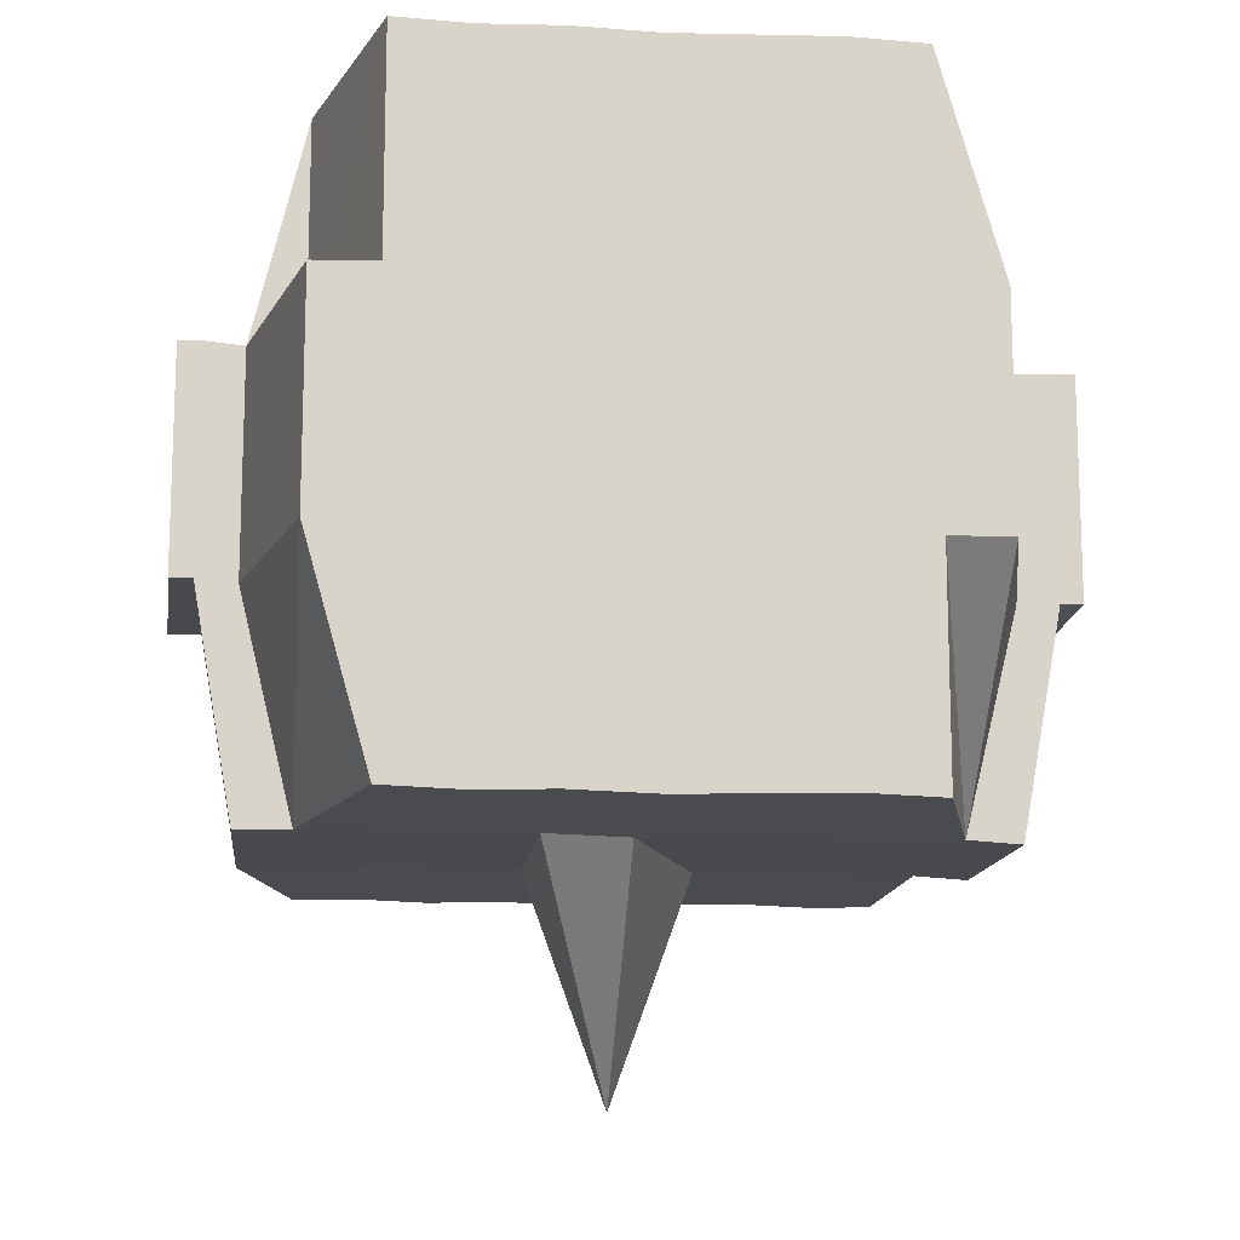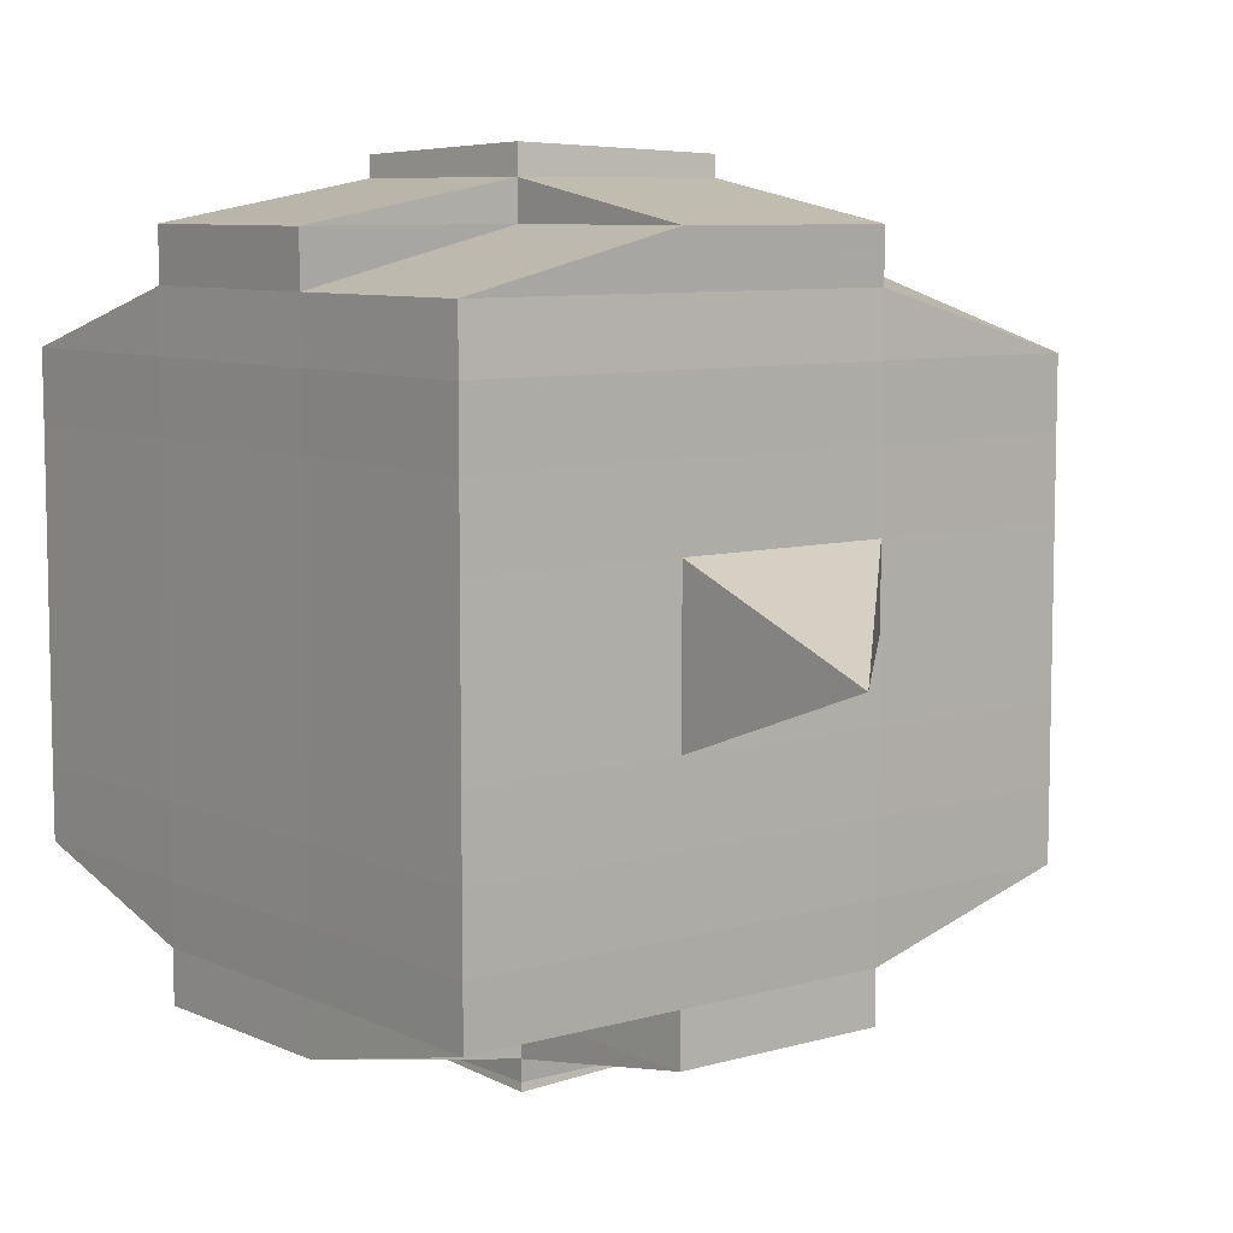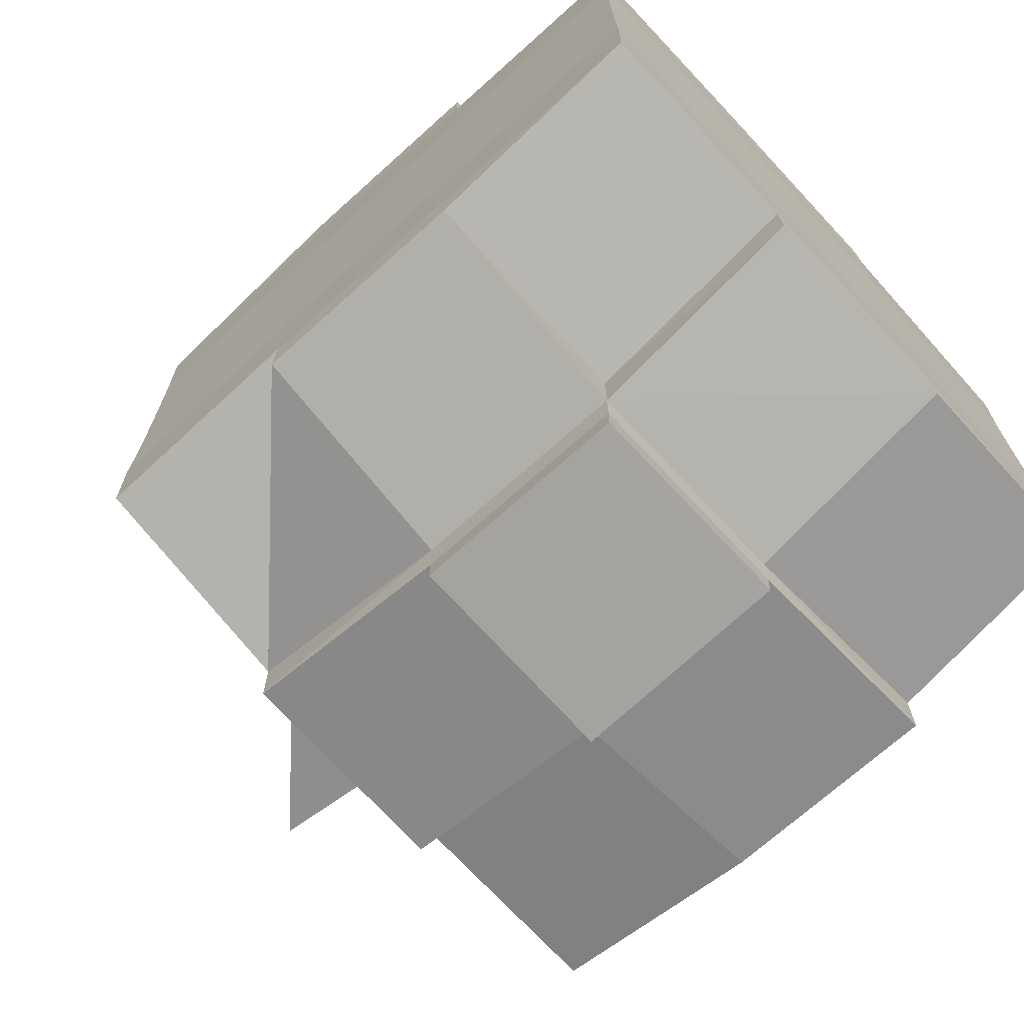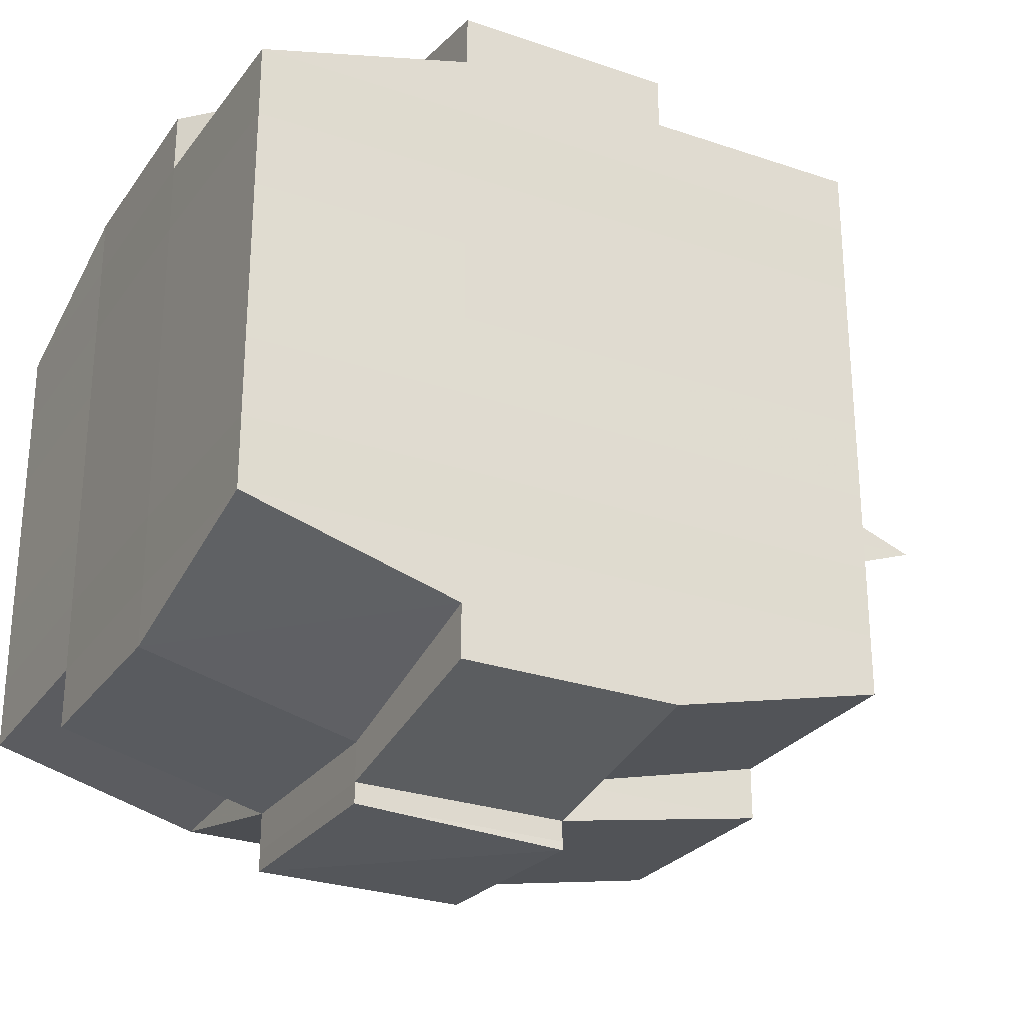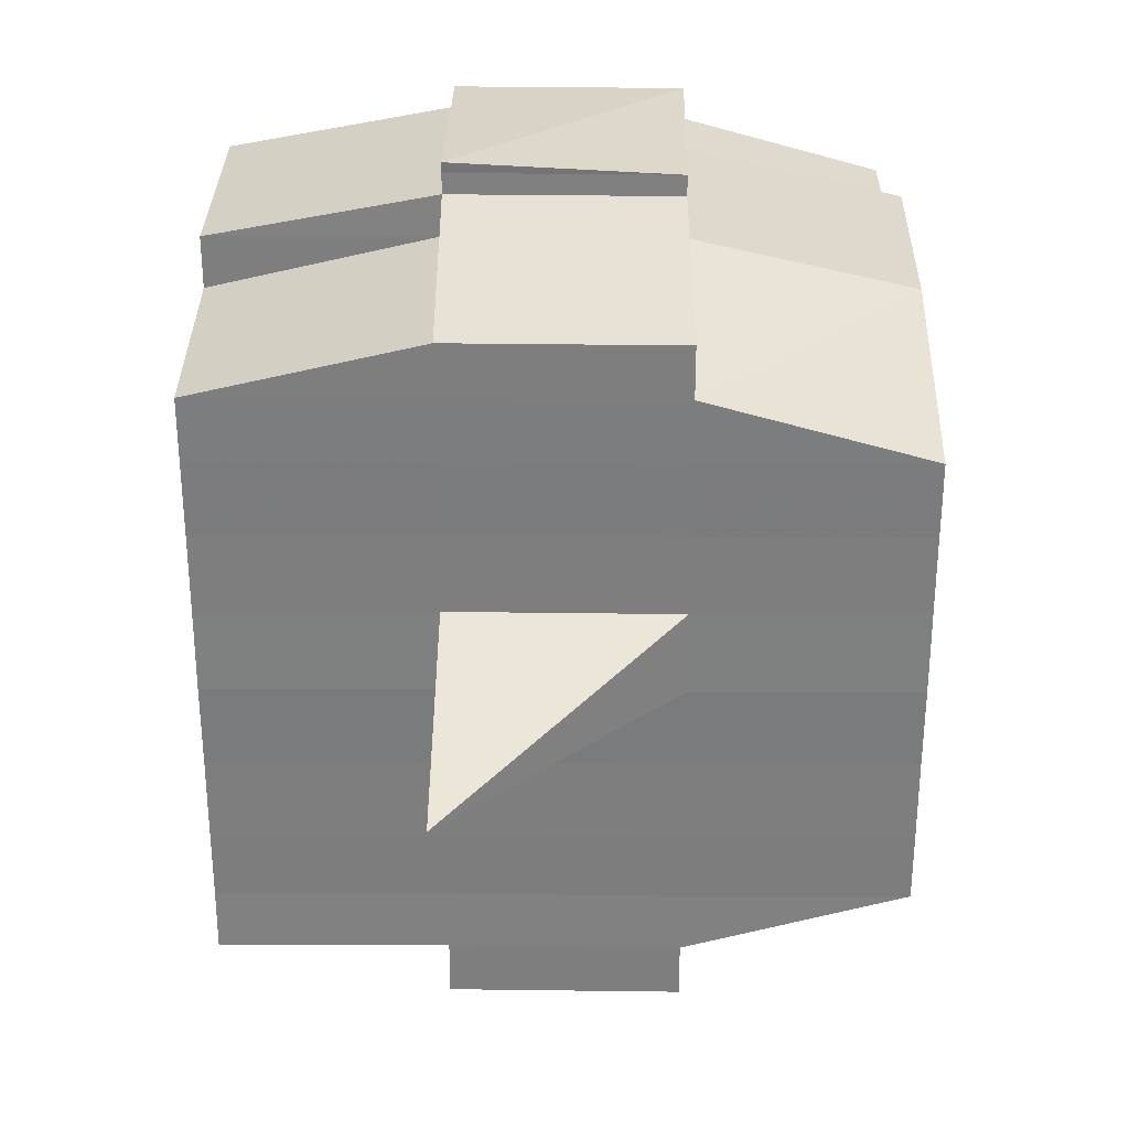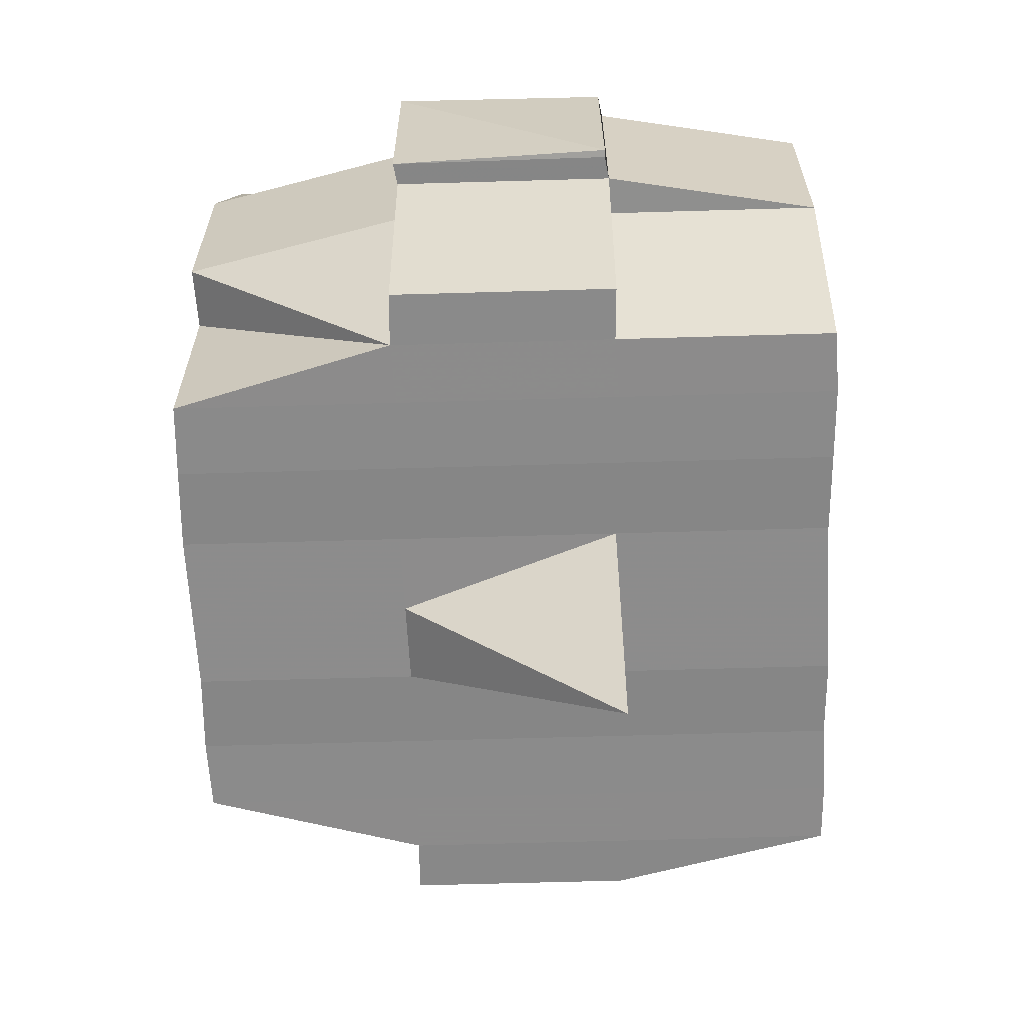
<metadata>
{"format":"obj","ext":"obj","renderer":"f3d","projection":"perspective","resolution":1024,"background":"white","views":[{"elev":-13.5,"azim":83.7,"up":"+Y"},{"elev":7.9,"azim":-38.7,"up":"+Z"},{"elev":-70.9,"azim":132.5,"up":"+Z"},{"elev":-27.2,"azim":-117.8,"up":"+Z"},{"elev":30.6,"azim":0.6,"up":"+Z"},{"elev":-63.6,"azim":-178.3,"up":"+Y"}]}
</metadata>
<code>
o 1416
v 2248 1876 10.15
v 2248 1876 10.15
v 2248 1876 10.15
v 2248 1876 10.15
v 2248 1876 10.15
v 2248 1876 10.15
v 2248 1876 10.15
v 2248 1876 10.15
v 2248 1876 10.15
v 2248 1876 10.15
v 2248 1876 10.15
v 2248 1876 10.15
v 2248 1876 10.15
v 2248 1876 10.15
v 2248 1876 10.15
v 2248 1876 10.15
v 2248 1876 10.15
v 2248 1876 10.15
v 2248 1876 10.15
v 2248 1876 10.15
v 2248 1876 10.15
v 2248 1876 10.15
v 2248 1876 10.15
v 2248 1876 10.15
v 2248 1876 10.14
v 2248 1876 10.15
v 2248 1876 10.15
v 2248 1876 10.15
v 2248 1876 10.15
v 2248 1876 10.15
v 2248 1876 10.14
v 2248 1876 10.14
v 2248 1876 10.14
v 2248 1876 10.14
v 2248 1876 10.14
v 2248 1876 10.13
v 2248 1876 10.14
v 2248 1876 10.14
v 2248 1876 10.14
v 2248 1876 10.14
v 2248 1876 10.14
v 2248 1876 10.15
v 2248 1876 10.14
v 2248 1876 10.14
v 2248 1876 10.14
v 2248 1876 10.14
v 2248 1876 10.13
v 2248 1876 10.14
v 2248 1876 10.14
v 2248 1876 10.14
v 2248 1876 10.14
v 2248 1876 10.13
v 2248 1876 10.13
v 2248 1876 10.14
v 2248 1876 10.13
v 2248 1876 10.13
v 2248 1876 10.13
v 2248 1876 10.12
v 2248 1876 10.13
v 2248 1876 10.12
v 2248 1876 10.12
v 2248 1876 10.13
v 2248 1876 10.13
v 2248 1876 10.12
v 2248 1876 10.13
v 2248 1876 10.12
v 2248 1876 10.12
v 2248 1876 10.13
v 2248 1876 10.12
v 2248 1876 10.12
v 2248 1876 10.12
v 2248 1876 10.12
v 2248 1876 10.12
v 2248 1876 10.12
v 2248 1876 10.12
v 2248 1876 10.12
v 2248 1876 10.12
v 2248 1876 10.12
v 2248 1876 10.12
v 2248 1876 10.12
v 2248 1876 10.12
v 2248 1876 10.12
v 2248 1876 10.12
v 2248 1876 10.12
v 2248 1876 10.12
v 2248 1876 10.12
v 2248 1876 10.12
v 2248 1876 10.12
v 2248 1876 10.12
v 2248 1876 10.12
v 2248 1876 10.12
v 2248 1876 10.12
v 2248 1876 10.12
v 2248 1876 10.12
v 2248 1876 10.12
v 2248 1876 10.12
v 2248 1876 10.12
v 2248 1876 10.12
v 2248 1876 10.12
v 2248 1876 10.12
v 2248 1876 10.12
v 2248 1876 10.12
v 2248 1876 10.12
v 2248 1876 10.12
v 2248 1876 10.12
v 2248 1876 10.12
v 2248 1876 10.12
v 2248 1876 10.12
v 2248 1876 10.12
v 2248 1876 10.12
v 2248 1876 10.12
v 2248 1876 10.12
v 2248 1876 10.12
v 2248 1876 10.12
v 2248 1876 10.12
v 2248 1876 10.12
v 2248 1876 10.12
v 2248 1876 10.13
v 2248 1876 10.12
v 2248 1876 10.12
v 2248 1876 10.13
v 2248 1876 10.13
v 2248 1876 10.13
v 2248 1876 10.13
v 2248 1876 10.12
v 2248 1876 10.13
v 2248 1876 10.13
v 2248 1876 10.14
v 2248 1876 10.13
v 2248 1876 10.13
v 2248 1876 10.13
v 2248 1876 10.14
v 2248 1876 10.14
v 2248 1876 10.14
v 2248 1876 10.14
v 2248 1876 10.14
v 2248 1876 10.14
v 2248 1876 10.14
v 2248 1876 10.14
v 2248 1876 10.14
v 2248 1876 10.14
v 2248 1876 10.14
v 2248 1876 10.15
v 2248 1876 10.14
v 2248 1876 10.15
v 2248 1876 10.15
v 2248 1876 10.15
v 2248 1876 10.15
v 2248 1876 10.15
v 2248 1876 10.15
v 2248 1876 10.15
v 2248 1876 10.15
v 2248 1876 10.15
v 2248 1876 10.15
v 2248 1876 10.15
v 2248 1876 10.14
v 2248 1876 10.15
v 2248 1876 10.14
v 2248 1876 10.15
v 2248 1876 10.15
v 2248 1876 10.15
v 2248 1876 10.15
v 2248 1876 10.15
v 2248 1876 10.15
v 2248 1876 10.15
v 2248 1876 10.15
v 2248 1876 10.15
v 2248 1876 10.15
v 2248 1876 10.15
v 2248 1876 10.15
v 2248 1876 10.15
v 2248 1876 10.15
v 2248 1876 10.15
v 2248 1876 10.15
v 2248 1876 10.15
v 2248 1876 10.15
v 2248 1876 10.15
v 2248 1876 10.15
v 2248 1876 10.15
v 2248 1876 10.15
v 2248 1876 10.15
v 2248 1876 10.15
v 2248 1876 10.15
v 2248 1876 10.15
v 2248 1876 10.15
v 2248 1876 10.15
v 2248 1876 10.15
v 2248 1876 10.15
v 2248 1876 10.15
v 2248 1876 10.15
v 2248 1876 10.15
v 2248 1876 10.15
v 2248 1876 10.15
v 2248 1876 10.15
v 2248 1876 10.15
v 2248 1876 10.15
v 2248 1876 10.15
v 2248 1876 10.15
v 2248 1876 10.15
v 2248 1876 10.14
v 2248 1876 10.14
v 2248 1876 10.14
v 2248 1876 10.14
v 2248 1876 10.15
v 2248 1876 10.14
v 2248 1876 10.14
v 2248 1876 10.14
v 2248 1876 10.14
v 2248 1876 10.14
v 2248 1876 10.14
v 2248 1876 10.14
v 2248 1876 10.13
v 2248 1876 10.14
v 2248 1876 10.14
v 2248 1876 10.14
v 2248 1876 10.13
v 2248 1876 10.13
v 2248 1876 10.13
v 2248 1876 10.13
v 2248 1876 10.14
v 2248 1876 10.13
v 2248 1876 10.12
v 2248 1876 10.13
v 2248 1876 10.13
v 2248 1876 10.13
v 2248 1876 10.12
v 2248 1876 10.12
v 2248 1876 10.12
v 2248 1876 10.12
v 2248 1876 10.13
v 2248 1876 10.12
v 2248 1876 10.12
v 2248 1876 10.12
v 2248 1876 10.12
v 2248 1876 10.12
v 2248 1876 10.12
v 2248 1876 10.12
v 2248 1876 10.12
v 2248 1876 10.12
v 2248 1876 10.12
v 2248 1876 10.12
v 2248 1876 10.12
v 2248 1876 10.12
v 2248 1876 10.12
v 2248 1876 10.12
v 2248 1876 10.12
v 2248 1876 10.13
v 2248 1876 10.12
v 2248 1876 10.12
v 2248 1876 10.12
v 2248 1876 10.12
v 2248 1876 10.12
v 2248 1876 10.12
v 2248 1876 10.12
v 2248 1876 10.12
v 2248 1876 10.12
v 2248 1876 10.12
v 2248 1876 10.12
v 2248 1876 10.12
v 2248 1876 10.12
v 2248 1876 10.12
v 2248 1876 10.12
v 2248 1876 10.13
v 2248 1876 10.13
v 2248 1876 10.13
v 2248 1876 10.13
v 2248 1876 10.12
v 2248 1876 10.13
v 2248 1876 10.14
v 2248 1876 10.13
v 2248 1876 10.13
v 2248 1876 10.14
v 2248 1876 10.14
v 2248 1876 10.14
v 2248 1876 10.14
v 2248 1876 10.14
v 2248 1876 10.13
v 2248 1876 10.13
v 2248 1876 10.14
v 2248 1876 10.14
v 2248 1876 10.14
v 2248 1876 10.14
v 2248 1876 10.14
v 2248 1876 10.14
v 2248 1876 10.14
v 2248 1876 10.15
v 2248 1876 10.14
v 2248 1876 10.14
v 2248 1876 10.15
v 2248 1876 10.15
v 2248 1876 10.15
v 2248 1876 10.15
v 2248 1876 10.15
v 2248 1876 10.15
v 2248 1876 10.15
v 2248 1876 10.15
v 2248 1876 10.15
v 2248 1876 10.15
v 2248 1876 10.15
v 2248 1876 10.15
v 2248 1876 10.15
v 2248 1876 10.15
v 2248 1876 10.15
v 2248 1876 10.15
v 2248 1876 10.15
v 2248 1876 10.15
v 2248 1876 10.15
v 2248 1876 10.15
v 2248 1876 10.15
v 2248 1876 10.15
v 2248 1876 10.15
v 2248 1876 10.15
v 2248 1876 10.14
v 2248 1876 10.14
v 2248 1876 10.14
v 2248 1876 10.14
v 2248 1876 10.13
v 2248 1876 10.12
v 2248 1876 10.12
v 2248 1876 10.12
v 2248 1876 10.12
v 2248 1876 10.12
v 2248 1876 10.12
v 2248 1876 10.12
v 2248 1876 10.12
v 2248 1876 10.12
v 2248 1876 10.12
v 2248 1876 10.12
f 1 2 3
f 4 5 2
f 6 7 3
f 8 9 6
f 10 11 5
f 12 13 4
f 13 14 15
f 16 12 17
f 10 18 19
f 18 20 11
f 21 18 22
f 23 24 18
f 24 25 26
f 27 26 18
f 18 26 28
f 26 29 28
f 29 30 28
f 26 31 29
f 25 32 31
f 33 31 26
f 32 34 35
f 34 36 37
f 38 35 31
f 31 39 29
f 31 35 39
f 29 39 30
f 35 40 39
f 39 41 42
f 40 43 41
f 39 40 44
f 45 46 40
f 46 47 48
f 48 49 43
f 50 48 40
f 40 48 51
f 52 53 49
f 48 52 54
f 55 52 48
f 36 56 55
f 55 57 52
f 56 58 57
f 59 57 55
f 58 60 61
f 57 62 52
f 52 62 63
f 57 61 62
f 64 61 57
f 62 65 53
f 61 66 62
f 66 67 65
f 62 66 68
f 66 69 67
f 61 70 66
f 71 70 61
f 70 72 66
f 71 73 74
f 75 76 69
f 77 78 73
f 79 78 80
f 81 80 82
f 83 84 76
f 85 86 84
f 87 88 83
f 89 90 86
f 88 90 91
f 92 91 93
f 94 87 95
f 96 89 97
f 98 96 99
f 100 98 72
f 97 101 102
f 103 104 101
f 105 103 106
f 107 105 108
f 108 97 109
f 108 102 110
f 111 108 112
f 72 108 113
f 113 108 114
f 72 113 115
f 113 114 116
f 115 113 116
f 116 110 117
f 116 117 118
f 119 120 115
f 115 116 121
f 121 118 122
f 121 116 123
f 124 115 121
f 125 115 124
f 126 119 124
f 124 121 127
f 127 122 128
f 127 121 129
f 130 124 127
f 68 124 130
f 131 126 130
f 130 127 132
f 132 128 133
f 132 127 134
f 135 130 132
f 63 130 135
f 136 131 135
f 135 132 137
f 137 133 138
f 137 132 139
f 140 135 137
f 54 135 140
f 141 136 140
f 140 137 142
f 142 138 143
f 142 137 144
f 145 143 146
f 147 146 148
f 149 150 148
f 151 152 150
f 153 154 147
f 155 142 154
f 156 142 155
f 156 140 142
f 51 140 156
f 157 156 155
f 44 156 157
f 158 141 156
f 159 158 157
f 157 160 161
f 162 161 163
f 162 157 164
f 30 157 162
f 28 30 162
f 28 162 165
f 165 163 166
f 165 162 167
f 168 166 169
f 168 165 170
f 171 165 172
f 173 174 165
f 170 175 176
f 177 178 168
f 179 177 180
f 181 182 175
f 181 183 182
f 184 185 181
f 9 184 186
f 167 181 186
f 186 187 7
f 188 189 187
f 190 191 189
f 192 190 181
f 193 192 181
f 193 194 192
f 192 195 190
f 194 195 192
f 196 194 197
f 195 198 183
f 199 200 194
f 194 201 195
f 144 201 194
f 200 202 201
f 201 203 195
f 195 203 204
f 203 205 198
f 201 206 203
f 139 206 201
f 202 207 206
f 206 208 203
f 208 209 205
f 203 208 210
f 206 211 208
f 134 211 206
f 207 212 211
f 211 213 208
f 213 214 209
f 208 213 215
f 211 216 213
f 129 216 211
f 212 217 216
f 216 218 213
f 218 219 214
f 213 218 220
f 216 221 218
f 217 222 221
f 123 221 216
f 221 223 218
f 223 224 219
f 218 223 225
f 221 226 223
f 227 226 221
f 226 228 223
f 228 229 224
f 223 228 230
f 227 231 232
f 233 234 231
f 235 234 236
f 237 236 238
f 239 240 228
f 240 241 242
f 243 242 228
f 228 242 244
f 242 245 244
f 244 245 246
f 244 246 247
f 242 248 245
f 109 248 242
f 241 249 248
f 249 250 251
f 106 251 248
f 250 252 253
f 248 253 254
f 248 254 255
f 251 93 256
f 257 256 258
f 257 258 259
f 260 95 257
f 261 94 257
f 262 259 263
f 262 257 64
f 245 257 262
f 246 245 262
f 246 262 264
f 264 262 59
f 264 263 265
f 247 246 264
f 266 267 247
f 247 264 268
f 268 265 269
f 268 264 270
f 270 271 272
f 273 272 274
f 275 268 273
f 275 269 276
f 277 247 268
f 277 268 275
f 230 247 277
f 278 266 277
f 279 277 275
f 225 277 279
f 280 278 279
f 279 275 281
f 281 275 38
f 281 276 282
f 283 279 281
f 220 279 283
f 284 280 283
f 283 281 285
f 285 281 33
f 285 282 286
f 287 283 285
f 215 283 287
f 288 284 287
f 287 285 289
f 289 285 27
f 289 286 290
f 291 290 292
f 293 292 294
f 295 296 294
f 297 298 296
f 299 300 293
f 301 289 300
f 302 289 301
f 190 302 301
f 302 287 289
f 210 287 302
f 303 302 304
f 305 288 302
f 306 307 308
f 307 309 310
f 306 311 312
f 313 314 315
f 316 317 314
f 318 319 320
f 321 322 323
f 324 325 326
f 326 327 328

</code>
